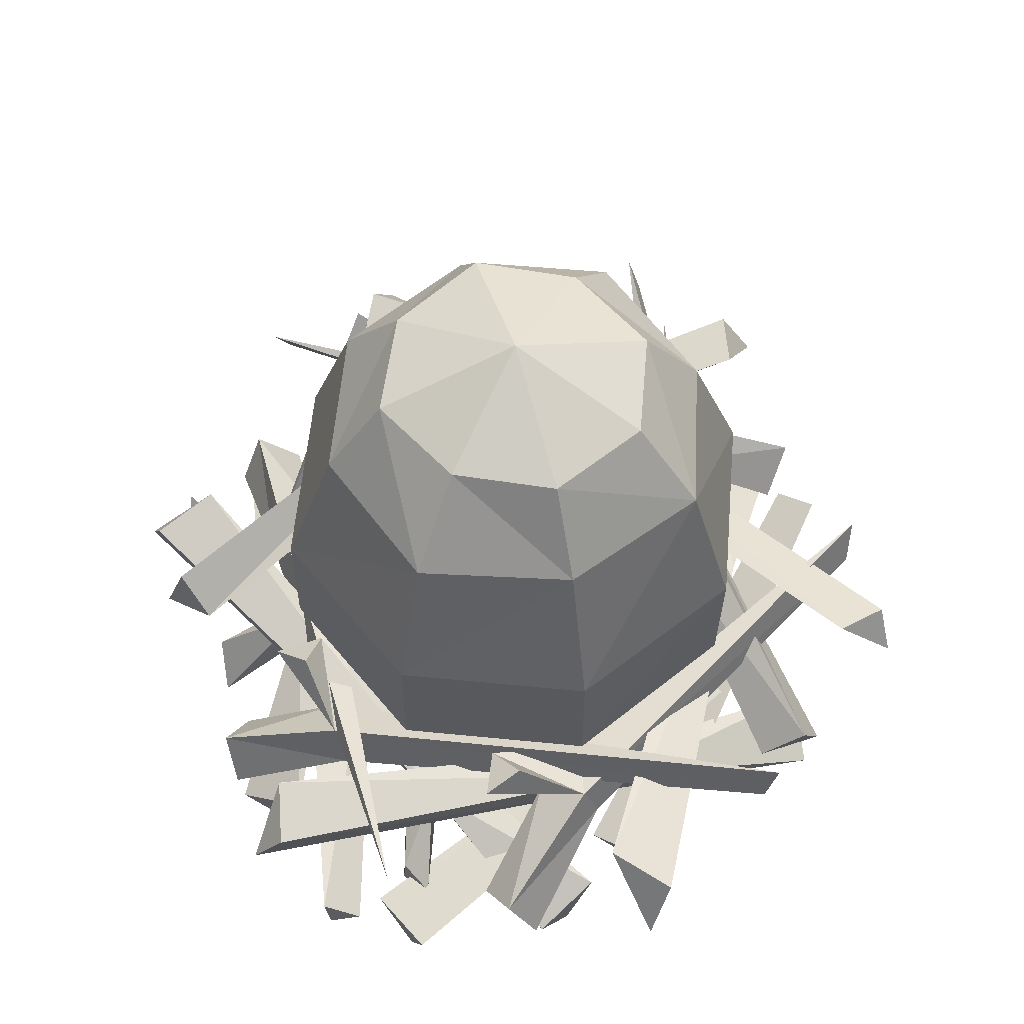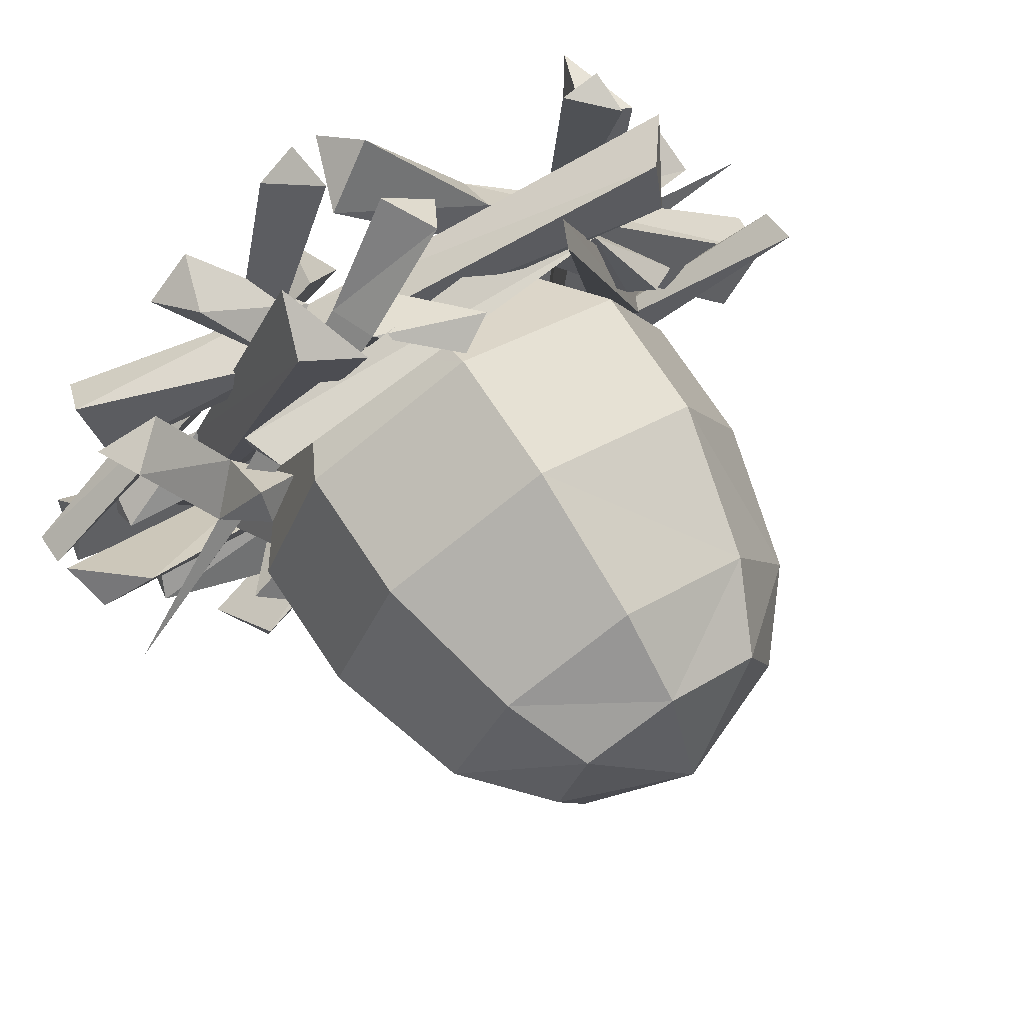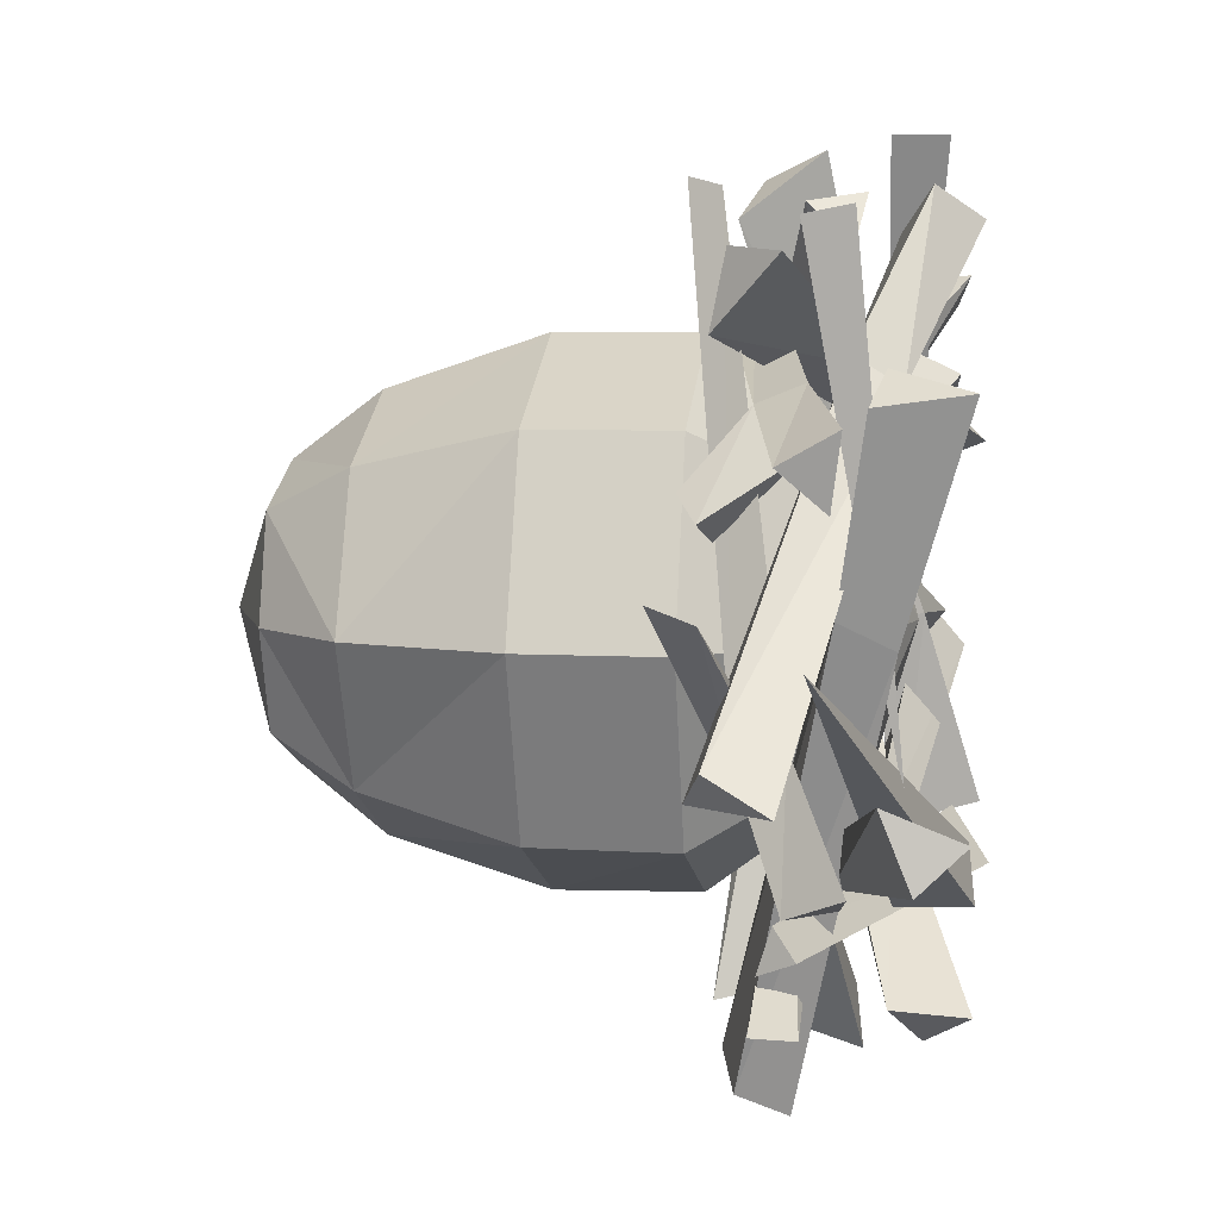
<metadata>
{"format":"obj","ext":"obj","renderer":"f3d","projection":"perspective","resolution":1024,"background":"white","views":[{"elev":61.0,"azim":118.2,"up":"+Y"},{"elev":71.5,"azim":146.7,"up":"+Z"},{"elev":7.7,"azim":-82.3,"up":"+Z"}]}
</metadata>
<code>
o egg_egg_geom-029B91F1
v -0.0852 -0.2178 -0.0852
v -0.1513 -0.0928 -0.1513
v 0 -0.2178 -0.1205
v 0 -0.0928 -0.2139
v 0 -0.2178 0.1205
v 0 -0.0928 0.2139
v -0.0852 -0.2178 0.0852
v -0.1513 -0.0928 0.1513
v -0.1205 -0.2178 -0
v -0.2139 -0.0928 -0
v 0 0.0255 -0.2159
v -0.1507 0.0255 -0.1503
v -0.1507 0.0255 0.151
v 0 0.0255 0.2134
v -0.2131 0.0255 0
v 0 0.1549 -0.1762
v -0.1184 0.1549 -0.1186
v -0.1184 0.1549 0.12
v 0 0.1549 0.1694
v -0.1745 0.1549 0
v -0.0828 0.2262 -0.0835
v 0 0.2262 -0.1191
v 0 0.2262 0.1153
v -0.0846 0.2262 0.0845
v -0.1121 0.2262 0
v 0 -0.253 -0
v 0 0.2701 0
v 0.0852 -0.2178 -0.0852
v 0.1513 -0.0928 -0.1513
v 0.0852 -0.2178 0.0852
v 0.1513 -0.0928 0.1513
v 0.1205 -0.2178 -0
v 0.2139 -0.0928 -0
v 0.1507 0.0255 -0.1503
v 0.1507 0.0255 0.151
v 0.2131 0.0255 0
v 0.1184 0.1549 -0.1186
v 0.1184 0.1549 0.12
v 0.1745 0.1549 0
v 0.0828 0.2262 -0.0835
v 0.0846 0.2262 0.0845
v 0.1121 0.2262 0
f 1 2 3
f 10 2 1
f 9 10 1
f 8 10 9
f 7 8 9
f 6 8 7
f 5 6 7
f 7 26 5
f 9 26 7
f 1 26 9
f 3 26 1
f 3 28 26
f 28 3 29
f 28 29 33
f 32 28 33
f 32 33 31
f 30 32 31
f 30 31 6
f 5 30 6
f 30 5 26
f 32 30 26
f 28 32 26
f 2 4 3
f 4 2 11
f 4 11 29
f 3 4 29
f 11 34 29
f 11 16 34
f 11 12 16
f 2 12 11
f 2 10 12
f 10 15 12
f 10 8 15
f 8 13 15
f 8 6 13
f 6 14 13
f 35 14 6
f 31 35 6
f 36 35 31
f 33 36 31
f 34 36 33
f 29 34 33
f 16 37 34
f 37 16 40
f 37 40 42
f 39 37 42
f 37 39 36
f 34 37 36
f 36 39 35
f 39 38 35
f 38 39 41
f 38 41 23
f 19 38 23
f 19 23 18
f 14 19 18
f 13 14 18
f 13 18 20
f 15 13 20
f 15 20 17
f 12 15 17
f 12 17 16
f 17 21 16
f 25 21 17
f 20 25 17
f 24 25 20
f 18 24 20
f 23 24 18
f 23 27 24
f 23 41 27
f 41 42 27
f 39 42 41
f 42 40 27
f 40 22 27
f 16 22 40
f 21 22 16
f 21 27 22
f 25 27 21
f 24 27 25
f 35 38 14
f 38 19 14
o egg_straw_geom-004A2CA9
v 0.0318 -0.2497 0.1451
v 0.353 -0.228 -0.022
v 0.0587 -0.2806 0.1809
v 0.368 -0.2326 0.0011
v 0.0587 -0.2806 0.1809
v 0.368 -0.2326 0.0011
v 0.0679 -0.2263 0.206
v 0.3675 -0.2021 0.0064
v 0.0679 -0.2263 0.206
v 0.3675 -0.2021 0.0064
v 0.0318 -0.2497 0.1451
v 0.353 -0.228 -0.022
v 0.353 -0.228 -0.022
v 0.3675 -0.2021 0.0064
v 0.368 -0.2326 0.0011
v 0.0679 -0.2263 0.206
v 0.0318 -0.2497 0.1451
v 0.0587 -0.2806 0.1809
v -0.2442 -0.1669 0.2782
v 0.0754 -0.22 0.1831
v -0.2139 -0.1272 0.2813
v 0.1206 -0.1879 0.1784
v 0.1486 -0.2861 0.2535
v 0.1919 -0.2755 0.2288
v 0.1647 -0.2366 0.248
v 0.2785 -0.2983 0.1129
v 0.2882 -0.2605 0.1482
v 0.1066 -0.2377 0.1706
v -0.2154 -0.1152 0.2209
v 0.1064 -0.1875 0.1501
v 0.2809 -0.2352 0.0878
v 0.2785 -0.2983 0.1129
v 0.2809 -0.2352 0.0878
v 0.2882 -0.2605 0.1482
v -0.2442 -0.1669 0.2782
v -0.2139 -0.1272 0.2813
v -0.2154 -0.1152 0.2209
v 0.0754 -0.22 0.1831
v 0.1066 -0.2377 0.1706
v 0.1066 -0.2377 0.1706
v 0.1206 -0.1879 0.1784
v 0.1919 -0.2755 0.2288
v 0.1647 -0.2366 0.248
v 0.0754 -0.22 0.1831
v 0.1486 -0.2861 0.2535
v -0.0991 -0.088 0.3286
v -0.2283 -0.134 -0.0716
v -0.1118 -0.1143 0.322
v -0.2353 -0.2089 -0.1698
v -0.2739 -0.1717 -0.1684
v -0.1894 -0.1561 -0.0695
v -0.2283 -0.134 -0.0716
v -0.2403 -0.1725 -0.0563
v -0.2918 -0.2164 -0.1493
v -0.1118 -0.1143 0.322
v -0.1118 -0.1143 0.322
v -0.1894 -0.1561 -0.0695
v -0.0991 -0.088 0.3286
v -0.2353 -0.2089 -0.1698
v -0.2918 -0.2164 -0.1493
v -0.2739 -0.1717 -0.1684
v -0.0991 -0.088 0.3286
v -0.1894 -0.1561 -0.0695
v -0.2283 -0.134 -0.0716
v -0.3678 -0.174 -0.0809
v -0.0983 -0.2438 0.1794
v -0.3558 -0.1245 -0.0537
v -0.0989 -0.205 0.2034
v 0.0097 -0.2983 0.2977
v -0.0161 -0.2605 0.3236
v -0.0983 -0.2438 0.1794
v -0.3043 -0.1081 -0.0845
v -0.0671 -0.2003 0.1797
v 0.0328 -0.2351 0.2873
v -0.0983 -0.2438 0.1794
v 0.0097 -0.2983 0.2977
v 0.0328 -0.2351 0.2873
v -0.0161 -0.2605 0.3236
v -0.3678 -0.174 -0.0809
v -0.3558 -0.1245 -0.0537
v -0.3043 -0.1081 -0.0845
v -0.3496 -0.0871 0.0541
v -0.1347 -0.1419 -0.1356
v -0.3499 -0.1223 0.0409
v 0.0298 -0.208 -0.2888
v 0.0089 -0.1711 -0.3209
v -0.1168 -0.1645 -0.1009
v -0.1347 -0.1419 -0.1356
v -0.3499 -0.1223 0.0409
v -0.1523 -0.1813 -0.1393
v -0.0161 -0.2159 -0.3279
v -0.1168 -0.1645 -0.1009
v -0.3499 -0.1223 0.0409
v -0.3499 -0.1223 0.0409
v -0.1168 -0.1645 -0.1009
v -0.3496 -0.0871 0.0541
v 0.0298 -0.208 -0.2888
v -0.0161 -0.2159 -0.3279
v 0.0089 -0.1711 -0.3209
v -0.3496 -0.0871 0.0541
v -0.1168 -0.1645 -0.1009
v -0.112 -0.1678 -0.354
v -0.2041 -0.2455 0.0048
v -0.127 -0.1271 -0.3347
v -0.2266 -0.2029 0.0283
v -0.2389 -0.2985 0.1843
v -0.263 -0.2258 0.1757
v -0.0833 -0.1143 -0.311
v -0.1852 -0.1994 0.0343
v -0.216 -0.2364 0.1996
v -0.1852 -0.1994 0.0343
v -0.2389 -0.2985 0.1843
v -0.216 -0.2364 0.1996
v -0.263 -0.2258 0.1757
v -0.112 -0.1678 -0.354
v -0.127 -0.1271 -0.3347
v -0.0833 -0.1143 -0.311
v -0.2087 -0.1434 -0.2689
v 0.1757 -0.1375 -0.1674
v -0.1888 -0.1784 -0.2758
v 0.1878 -0.1156 -0.0767
v 0.2288 -0.1081 -0.0932
v 0.2005 -0.0916 -0.112
v 0.2798 -0.2089 -0.119
v 0.2975 -0.1716 -0.1531
v 0.1784 -0.1689 -0.1232
v 0.1757 -0.1375 -0.1674
v -0.1888 -0.1784 -0.2758
v 0.1689 -0.1727 -0.1798
v 0.29 -0.2163 -0.1781
v 0.131 -0.1493 -0.1402
v -0.1888 -0.1784 -0.2758
v -0.1888 -0.1784 -0.2758
v 0.131 -0.1493 -0.1402
v -0.2087 -0.1434 -0.2689
v 0.2798 -0.2089 -0.119
v 0.29 -0.2163 -0.1781
v 0.2975 -0.1716 -0.1531
v 0.131 -0.1493 -0.1402
v 0.1784 -0.1689 -0.1232
v 0.1784 -0.1689 -0.1232
v 0.1757 -0.1375 -0.1674
v 0.2288 -0.1081 -0.0932
v 0.2005 -0.0916 -0.112
v 0.131 -0.1493 -0.1402
v 0.1878 -0.1156 -0.0767
v -0.2087 -0.1434 -0.2689
v 0.131 -0.1493 -0.1402
v 0.254 -0.174 -0.2781
v -0.1021 -0.2489 -0.1785
v 0.2245 -0.1245 -0.2813
v -0.1372 -0.1977 -0.177
v -0.2785 -0.2982 -0.1129
v -0.2882 -0.2605 -0.1481
v 0.2255 -0.1082 -0.2213
v -0.1225 -0.1952 -0.1433
v -0.2809 -0.2352 -0.0878
v -0.2785 -0.2982 -0.1129
v -0.2809 -0.2352 -0.0878
v -0.2882 -0.2605 -0.1481
v 0.254 -0.174 -0.2781
v 0.2245 -0.1245 -0.2813
v 0.2255 -0.1082 -0.2213
v 0.0902 -0.0903 -0.3236
v 0.2306 -0.1353 0.0699
v 0.1013 -0.1256 -0.3171
v 0.1603 -0.1156 0.1243
v 0.1951 -0.1081 0.1515
v 0.1972 -0.0916 0.1177
v 0.2356 -0.2091 0.1699
v 0.274 -0.1718 0.1684
v 0.1958 -0.1688 0.0929
v 0.24 -0.1724 0.0559
v 0.2918 -0.2164 0.1493
v 0.1868 -0.1503 0.0444
v 0.1013 -0.1256 -0.3171
v 0.2356 -0.2091 0.1699
v 0.2918 -0.2164 0.1493
v 0.274 -0.1718 0.1684
v 0.1868 -0.1503 0.0444
v 0.1958 -0.1688 0.0929
v 0.1958 -0.1688 0.0929
v 0.2306 -0.1353 0.0699
v 0.1951 -0.1081 0.1515
v 0.1972 -0.0916 0.1177
v 0.1868 -0.1503 0.0444
v 0.1603 -0.1156 0.1243
v 0.3647 -0.166 0.0798
v 0.128 -0.2321 -0.1658
v 0.3539 -0.1276 0.0548
v 0.1157 -0.1928 -0.1875
v -0.0323 -0.2984 -0.2976
v -0.0065 -0.2605 -0.3236
v 0.3073 -0.1161 0.0834
v 0.0976 -0.1917 -0.1644
v -0.0554 -0.2351 -0.2872
v -0.0323 -0.2984 -0.2976
v -0.0554 -0.2351 -0.2872
v -0.0065 -0.2605 -0.3236
v 0.3647 -0.166 0.0798
v 0.3539 -0.1276 0.0548
v 0.3073 -0.1161 0.0834
v -0.0273 -0.1152 0.2009
v -0.0336 -0.1079 0.2448
v -0.0028 -0.0917 0.2297
v -0.0456 -0.204 0.2787
v -0.0253 -0.167 0.3113
v 0.0173 -0.1779 0.2152
v 0.055 -0.1451 0.235
v 0.3454 -0.1037 -0.0545
v 0.0708 -0.1823 0.2368
v -0.0002 -0.212 0.318
v 0.0562 -0.1599 0.1834
v 0.3454 -0.1037 -0.0545
v -0.0456 -0.204 0.2787
v -0.0002 -0.212 0.318
v -0.0253 -0.167 0.3113
v 0.0562 -0.1599 0.1834
v 0.0173 -0.1779 0.2152
v 0.0173 -0.1779 0.2152
v 0.055 -0.1451 0.235
v -0.0336 -0.1079 0.2448
v -0.0028 -0.0917 0.2297
v 0.0562 -0.1599 0.1834
v -0.0273 -0.1152 0.2009
v 0.3454 -0.1037 -0.0545
v 0.0562 -0.1599 0.1834
v 0.1138 -0.174 0.3507
v 0.199 -0.2384 0.0133
v 0.1314 -0.1245 0.3267
v 0.2194 -0.2008 -0.0273
v 0.2861 -0.2668 -0.031
v 0.2957 -0.2418 -0.0639
v 0.2932 -0.2118 -0.0384
v 0.237 -0.2983 -0.1847
v 0.2724 -0.2605 -0.1755
v 0.2055 -0.2512 -0.0229
v 0.0789 -0.1081 0.2975
v 0.1853 -0.2012 -0.0299
v 0.2164 -0.2351 -0.1993
v 0.237 -0.2983 -0.1847
v 0.2164 -0.2351 -0.1993
v 0.2724 -0.2605 -0.1755
v 0.1138 -0.174 0.3507
v 0.1314 -0.1245 0.3267
v 0.0789 -0.1081 0.2975
v 0.199 -0.2384 0.0133
v 0.2055 -0.2512 -0.0229
v 0.2055 -0.2512 -0.0229
v 0.2194 -0.2008 -0.0273
v 0.2957 -0.2418 -0.0639
v 0.2932 -0.2118 -0.0384
v 0.199 -0.2384 0.0133
v 0.2861 -0.2668 -0.031
v -0.1879 -0.1158 0.0766
v -0.2288 -0.1083 0.0933
v -0.2009 -0.0916 0.1121
v -0.2626 -0.2014 0.1034
v -0.2809 -0.1645 0.1372
v -0.1654 -0.1796 0.1376
v -0.167 -0.1418 0.1712
v 0.1943 -0.1125 0.2738
v -0.1605 -0.1791 0.1864
v -0.2744 -0.2097 0.1625
v -0.1221 -0.1574 0.1465
v 0.1943 -0.1125 0.2738
v -0.2626 -0.2014 0.1034
v -0.2744 -0.2097 0.1625
v -0.2809 -0.1645 0.1372
v -0.1221 -0.1574 0.1465
v -0.1654 -0.1796 0.1376
v -0.1654 -0.1796 0.1376
v -0.167 -0.1418 0.1712
v -0.2288 -0.1083 0.0933
v -0.2009 -0.0916 0.1121
v -0.1221 -0.1574 0.1465
v -0.1879 -0.1158 0.0766
v 0.181 -0.0802 0.2639
v -0.167 -0.1418 0.1712
v 0.1943 -0.1125 0.2738
v 0.1943 -0.1125 0.2738
v -0.1221 -0.1574 0.1465
v 0.1896 -0.1187 0.2323
v 0.181 -0.0802 0.2639
v 0.1896 -0.1187 0.2323
v -0.1221 -0.1574 0.1465
v 0.1943 -0.1125 0.2738
v 0.1896 -0.1187 0.2323
v 0.181 -0.0802 0.2639
v 0.3222 -0.2486 -0.0254
v -0.0241 -0.2122 -0.1913
v 0.3362 -0.2821 -0.0673
v -0.016 -0.2305 -0.2154
v 0.3362 -0.2821 -0.0673
v -0.016 -0.2305 -0.2154
v 0.3497 -0.2278 -0.0881
v -0.0088 -0.2022 -0.2261
v 0.3497 -0.2278 -0.0881
v -0.0088 -0.2022 -0.2261
v 0.3222 -0.2486 -0.0254
v -0.0241 -0.2122 -0.1913
v -0.0241 -0.2122 -0.1913
v -0.0088 -0.2022 -0.2261
v -0.016 -0.2305 -0.2154
v 0.3497 -0.2278 -0.0881
v 0.3222 -0.2486 -0.0254
v 0.3362 -0.2821 -0.0673
v 0.1572 -0.2769 -0.1721
v -0.2159 -0.1613 -0.1862
v 0.1495 -0.3074 -0.2177
v -0.2207 -0.1787 -0.2114
v 0.1495 -0.3074 -0.2177
v -0.2207 -0.1787 -0.2114
v 0.1619 -0.2545 -0.2403
v -0.2135 -0.1497 -0.2233
v 0.1619 -0.2545 -0.2403
v -0.2135 -0.1497 -0.2233
v 0.1572 -0.2769 -0.1721
v -0.2159 -0.1613 -0.1862
v -0.2159 -0.1613 -0.1862
v -0.2135 -0.1497 -0.2233
v -0.2207 -0.1787 -0.2114
v 0.1619 -0.2545 -0.2403
v 0.1572 -0.2769 -0.1721
v 0.1495 -0.3074 -0.2177
v -0.0301 -0.2933 -0.1632
v -0.3628 -0.1916 0.0139
v -0.0633 -0.2989 -0.2043
v -0.0524 -0.2382 -0.2093
v -0.0524 -0.2382 -0.2093
v -0.3628 -0.1916 0.0139
v -0.0301 -0.2933 -0.1632
v -0.0524 -0.2382 -0.2093
v -0.0301 -0.2933 -0.1632
v -0.0633 -0.2989 -0.2043
v -0.1805 -0.2516 -0.1123
v -0.1774 -0.2122 0.3046
v -0.2117 -0.2137 0.3097
v -0.2124 -0.1761 0.3021
v -0.1805 -0.2516 -0.1123
v -0.2124 -0.1761 0.3021
v -0.1774 -0.2122 0.3046
v -0.1774 -0.2122 0.3046
v -0.2124 -0.1761 0.3021
v -0.2117 -0.2137 0.3097
v 0.2195 -0.2195 -0.1583
v 0.0784 -0.2654 0.3422
v 0.0436 -0.2707 0.3605
v 0.0394 -0.2261 0.3604
v 0.2195 -0.2195 -0.1583
v 0.0394 -0.2261 0.3604
v 0.0784 -0.2654 0.3422
v 0.0784 -0.2654 0.3422
v 0.0394 -0.2261 0.3604
v 0.0436 -0.2707 0.3605
v -0.0852 -0.2178 -0.0852
v -0.1513 -0.0928 -0.1513
v 0 -0.2178 -0.1205
v 0 -0.0928 -0.2139
v 0 -0.2178 0.1205
v 0 -0.0928 0.2139
v -0.0852 -0.2178 0.0852
v -0.1513 -0.0928 0.1513
v -0.1205 -0.2178 -0
v -0.2139 -0.0928 -0
v 0 0.0255 -0.2159
v -0.1507 0.0255 -0.1503
v -0.1507 0.0255 0.151
v 0 0.0255 0.2134
v -0.2131 0.0255 0
v 0 0.1549 -0.1762
v -0.1184 0.1549 -0.1186
v -0.1184 0.1549 0.12
v 0 0.1549 0.1694
v -0.1745 0.1549 0
v -0.0828 0.2262 -0.0835
v 0 0.2262 -0.1191
v 0 0.2262 0.1153
v -0.0846 0.2262 0.0845
v -0.1121 0.2262 0
v 0 -0.253 -0
v 0 0.2701 0
v 0.0852 -0.2178 -0.0852
v 0.1513 -0.0928 -0.1513
v 0.0852 -0.2178 0.0852
v 0.1513 -0.0928 0.1513
v 0.1205 -0.2178 -0
v 0.2139 -0.0928 -0
v 0.1507 0.0255 -0.1503
v 0.1507 0.0255 0.151
v 0.2131 0.0255 0
v 0.1184 0.1549 -0.1186
v 0.1184 0.1549 0.12
v 0.1745 0.1549 0
v 0.0828 0.2262 -0.0835
v 0.0846 0.2262 0.0845
v 0.1121 0.2262 0
f 43 44 45
f 44 46 45
f 47 48 49
f 48 50 49
f 51 52 53
f 52 54 53
f 55 56 57
f 58 59 60
f 61 62 63
f 71 62 61
f 72 62 71
f 71 64 72
f 63 64 71
f 63 62 64
f 72 70 62
f 72 73 70
f 64 73 72
f 69 73 64
f 70 69 64
f 68 69 70
f 70 73 68
f 65 66 67
f 81 66 65
f 80 81 65
f 74 75 76
f 77 78 79
f 82 83 84
f 83 85 84
f 83 86 85
f 85 86 87
f 88 89 90
f 90 94 95
f 94 92 95
f 93 92 94
f 91 92 93
f 95 91 93
f 95 93 97
f 95 92 96
f 96 91 95
f 98 99 100
f 101 102 103
f 104 105 106
f 107 108 109
f 109 108 110
f 109 110 114
f 114 110 115
f 115 117 114
f 115 116 117
f 110 116 115
f 112 116 110
f 113 112 110
f 111 112 113
f 117 116 111
f 114 117 107
f 118 119 120
f 121 122 123
f 124 125 126
f 127 128 129
f 129 128 130
f 130 128 132
f 131 130 132
f 142 143 130
f 132 128 133
f 133 127 132
f 132 127 134
f 132 134 135
f 136 137 138
f 139 140 141
f 144 145 146
f 150 145 144
f 153 145 150
f 153 152 145
f 145 152 148
f 148 149 145
f 145 149 147
f 146 145 147
f 146 147 150
f 150 147 151
f 147 152 151
f 149 152 147
f 154 155 156
f 157 158 159
f 160 161 162
f 163 164 165
f 182 164 163
f 181 182 163
f 166 167 168
f 171 166 168
f 171 168 173
f 171 173 174
f 170 169 171
f 169 167 171
f 168 167 169
f 171 167 172
f 172 166 171
f 175 176 177
f 178 179 180
f 183 184 185
f 184 186 185
f 184 188 186
f 187 188 184
f 189 190 169
f 191 192 193
f 197 192 191
f 198 192 197
f 197 194 198
f 193 194 197
f 193 192 194
f 192 196 194
f 195 196 192
f 192 199 195
f 198 199 192
f 194 199 198
f 196 199 194
f 200 201 202
f 203 204 205
f 206 207 208
f 206 217 207
f 218 217 206
f 215 217 218
f 215 214 217
f 215 212 214
f 216 212 215
f 215 213 216
f 207 213 215
f 214 213 207
f 212 213 214
f 209 210 211
f 223 210 209
f 222 223 209
f 208 207 215
f 219 220 221
f 224 225 226
f 225 227 226
f 225 229 227
f 228 229 225
f 230 231 232
f 236 231 230
f 237 231 236
f 236 233 237
f 232 233 236
f 232 231 233
f 231 235 233
f 234 235 231
f 231 238 234
f 237 238 231
f 233 238 237
f 235 238 233
f 239 240 241
f 242 243 244
f 245 246 247
f 261 246 245
f 260 261 245
f 248 249 250
f 253 248 250
f 253 250 255
f 253 255 256
f 252 251 253
f 251 249 253
f 250 249 251
f 253 249 254
f 254 248 253
f 257 258 259
f 262 263 264
f 263 265 264
f 263 267 265
f 266 267 263
f 268 269 251
f 270 271 272
f 280 271 270
f 281 271 280
f 280 273 281
f 272 273 280
f 272 271 273
f 281 279 271
f 281 282 279
f 273 282 281
f 278 282 273
f 279 278 273
f 277 278 279
f 279 282 277
f 274 275 276
f 290 275 274
f 289 290 274
f 283 284 285
f 286 287 288
f 291 292 293
f 292 294 293
f 292 295 294
f 294 295 296
f 297 298 299
f 313 298 297
f 312 313 297
f 300 301 302
f 305 300 302
f 305 302 307
f 305 307 308
f 304 303 305
f 303 301 305
f 302 301 303
f 305 301 306
f 306 300 305
f 309 310 311
f 314 315 316
f 315 317 316
f 315 319 317
f 318 319 315
f 320 321 322
f 323 324 325
f 326 327 303
f 327 328 303
f 329 330 331
f 332 333 334
f 333 335 334
f 336 337 338
f 337 339 338
f 340 341 342
f 341 343 342
f 344 345 346
f 347 348 349
f 350 351 352
f 351 353 352
f 354 355 356
f 355 357 356
f 358 359 360
f 359 361 360
f 362 363 364
f 365 366 367
f 368 369 370
f 370 369 371
f 372 373 374
f 375 376 377
f 378 379 380
f 378 380 381
f 382 383 384
f 385 386 387
f 388 389 390
f 388 390 391
f 392 393 394
f 395 396 397

</code>
